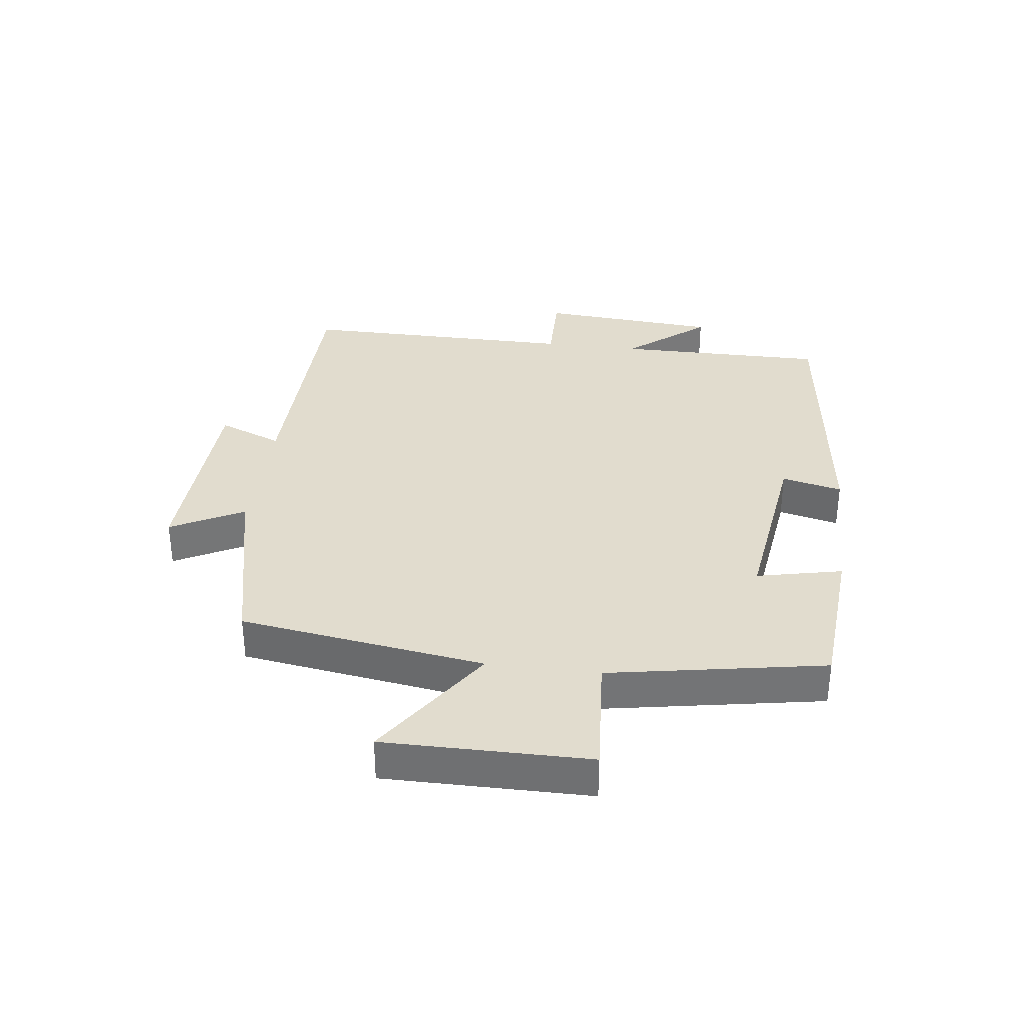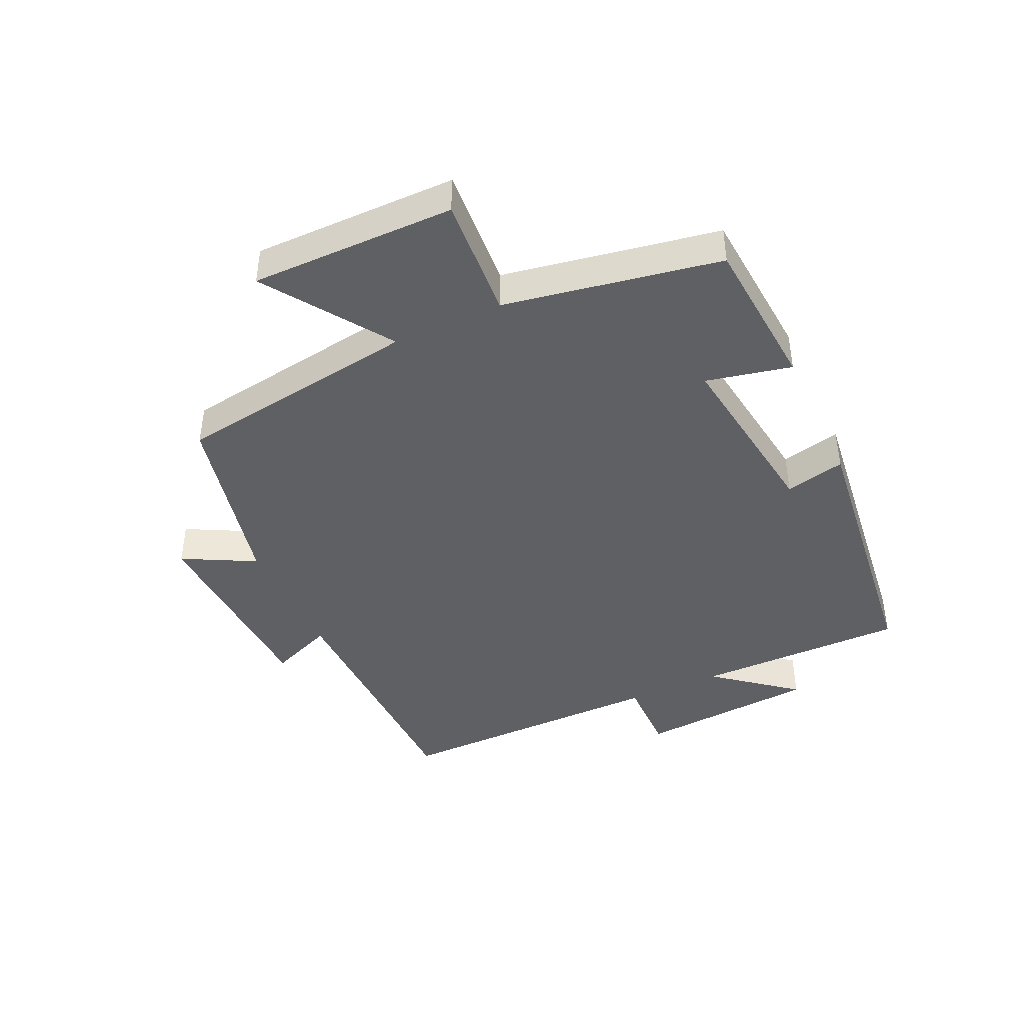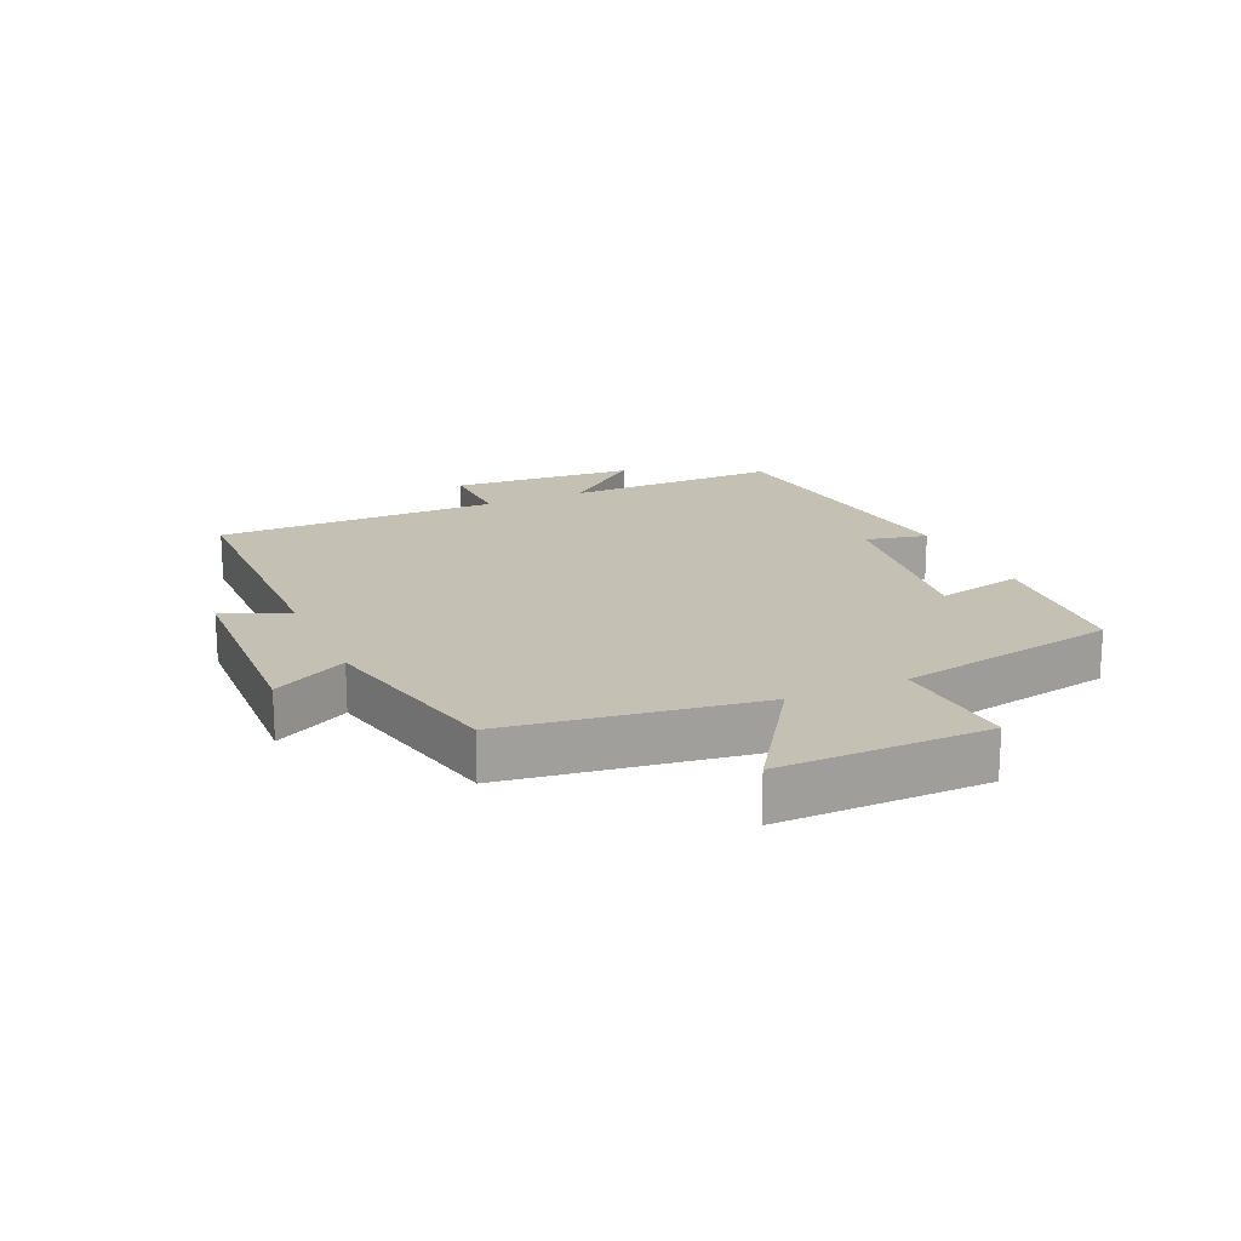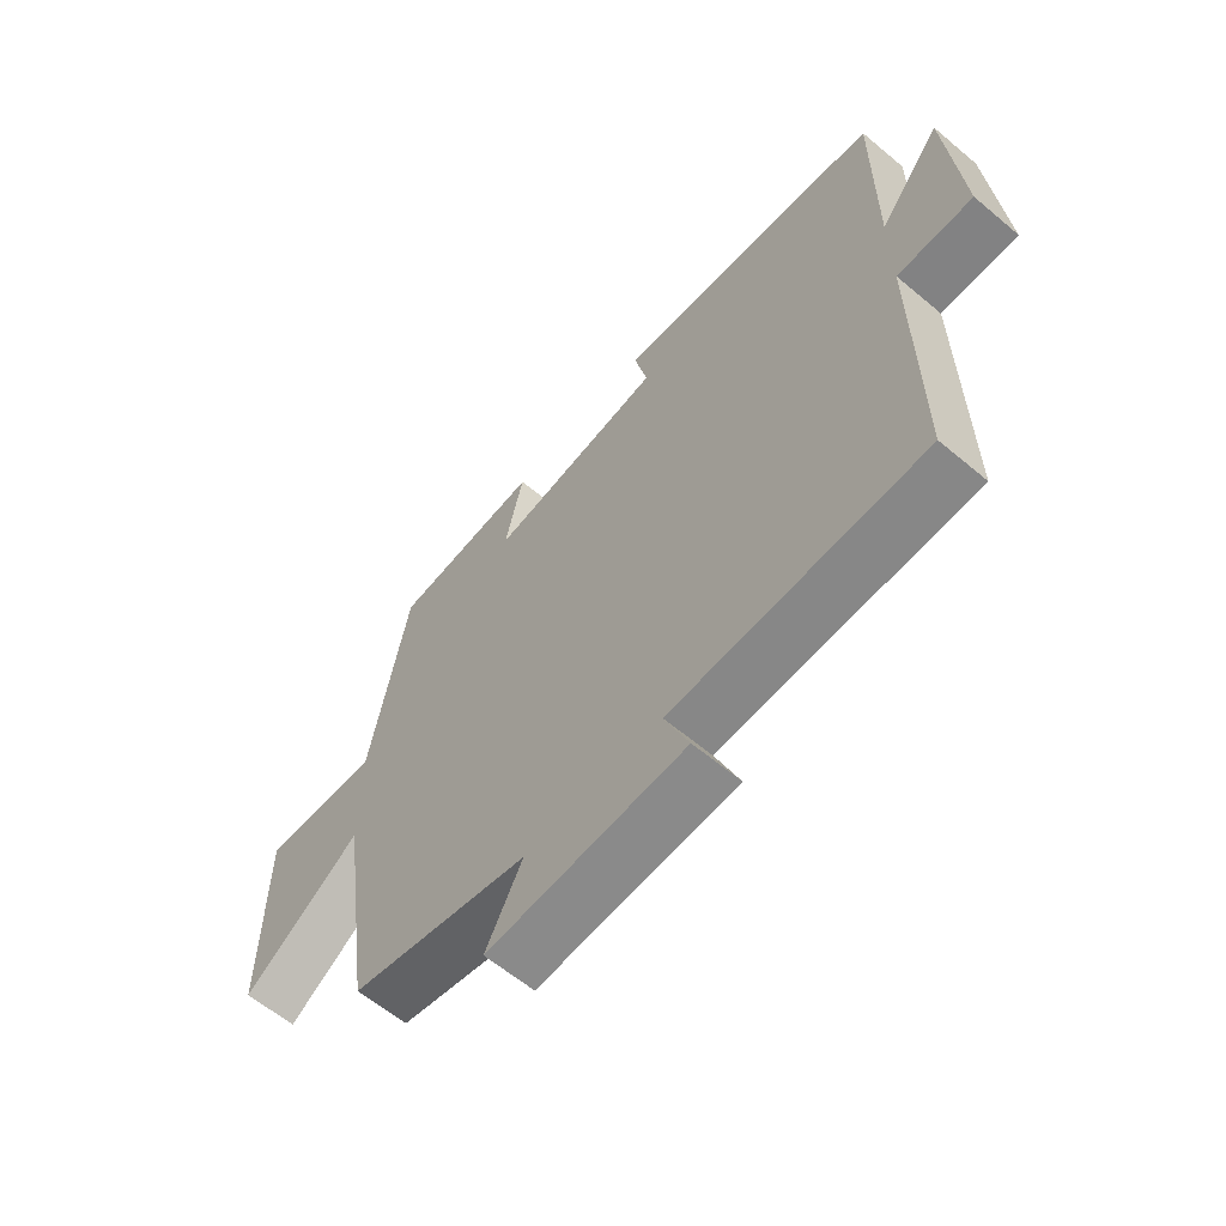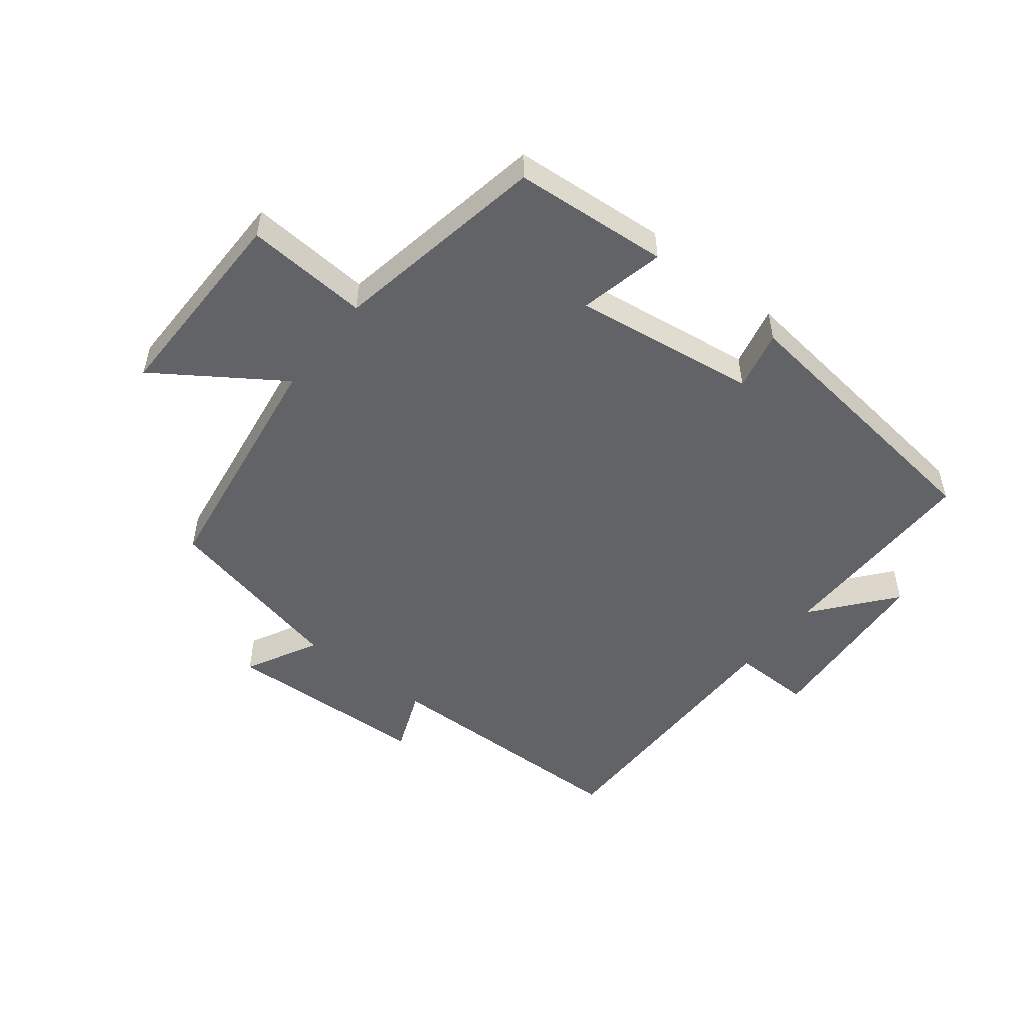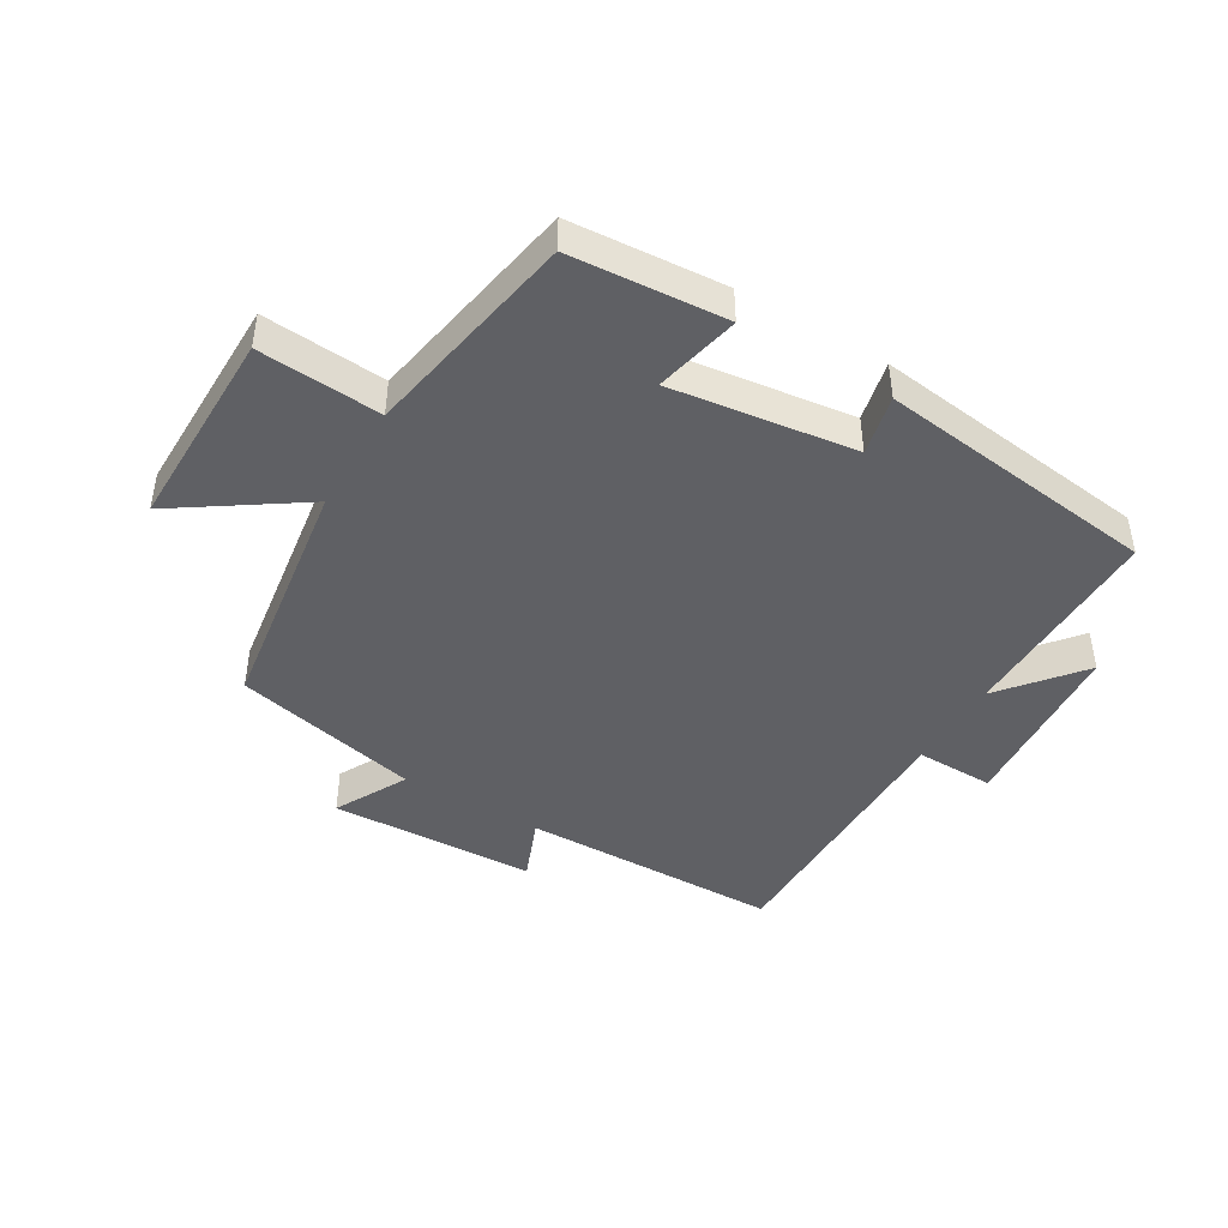
<metadata>
{"format":"obj","ext":"obj","renderer":"f3d","projection":"perspective","resolution":1024,"background":"white","views":[{"elev":34.1,"azim":-82.8,"up":"+Y"},{"elev":-42.6,"azim":-65.1,"up":"+Y"},{"elev":18.4,"azim":-114.2,"up":"+Y"},{"elev":-61.5,"azim":49.5,"up":"+Z"},{"elev":-50.9,"azim":-38.2,"up":"+Y"},{"elev":-44.5,"azim":-30.8,"up":"+Y"}]}
</metadata>
<code>
v 0.502 0.07 0.445
v 0.5 0.07 0.108
v 0.604 0.07 0.236
v 0.626 0.07 -0.052
v 0.5 0.07 -0.05
v 0.502 0.07 -0.493
v 0.085 0.07 -0.5
v 0.126 0.07 -0.602
v -0.204 0.07 -0.616
v -0.143 0.07 -0.5
v -0.442 0.07 -0.432
v -0.5 0.07 -0.041
v -0.698 0.07 -0.175
v -0.696 0.07 0.151
v -0.5 0.07 0.137
v -0.438 0.07 0.481
v -0.19 0.07 0.5
v -0.22 0.07 0.364
v 0.074 0.07 0.404
v 0.052 0.07 0.5
v 0.502 0 0.445
v 0.5 0 0.108
v 0.604 0 0.236
v 0.626 0 -0.052
v 0.5 0 -0.05
v 0.502 0 -0.493
v 0.085 0 -0.5
v 0.126 0 -0.602
v -0.204 0 -0.616
v -0.143 0 -0.5
v -0.442 0 -0.432
v -0.5 0 -0.041
v -0.698 0 -0.175
v -0.696 0 0.151
v -0.5 0 0.137
v -0.438 0 0.481
v -0.19 0 0.5
v -0.22 0 0.364
v 0.074 0 0.404
v 0.052 0 0.5
f 19 20 1 2
f 18 19 2
f 15 16 17 18
f 15 18 2
f 12 13 14 15
f 10 11 12 15
f 10 15 2
f 7 8 9 10
f 5 6 7 10
f 5 10 2
f 2 3 4 5
f 22 21 40 39
f 22 39 38
f 38 37 36 35
f 22 38 35
f 35 34 33 32
f 35 32 31 30
f 22 35 30
f 30 29 28 27
f 30 27 26 25
f 22 30 25
f 25 24 23 22
f 1 21 22 2
f 2 22 23 3
f 3 23 24 4
f 4 24 25 5
f 5 25 26 6
f 6 26 27 7
f 7 27 28 8
f 8 28 29 9
f 9 29 30 10
f 10 30 31 11
f 11 31 32 12
f 12 32 33 13
f 13 33 34 14
f 14 34 35 15
f 15 35 36 16
f 16 36 37 17
f 17 37 38 18
f 18 38 39 19
f 19 39 40 20
f 20 40 21 1

</code>
